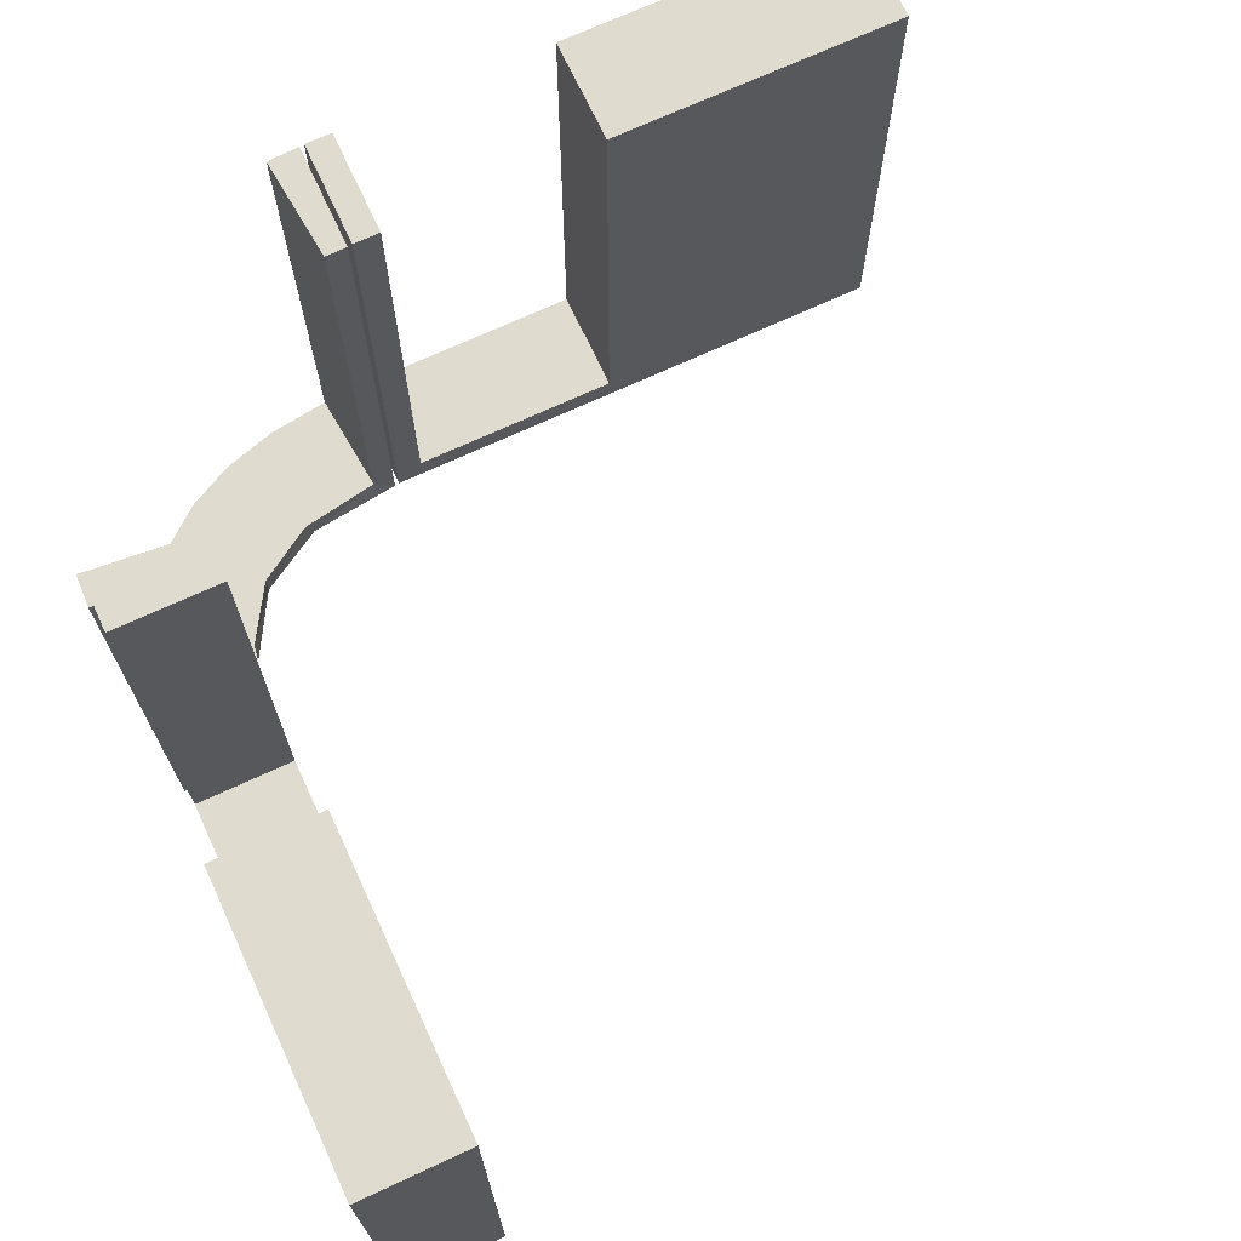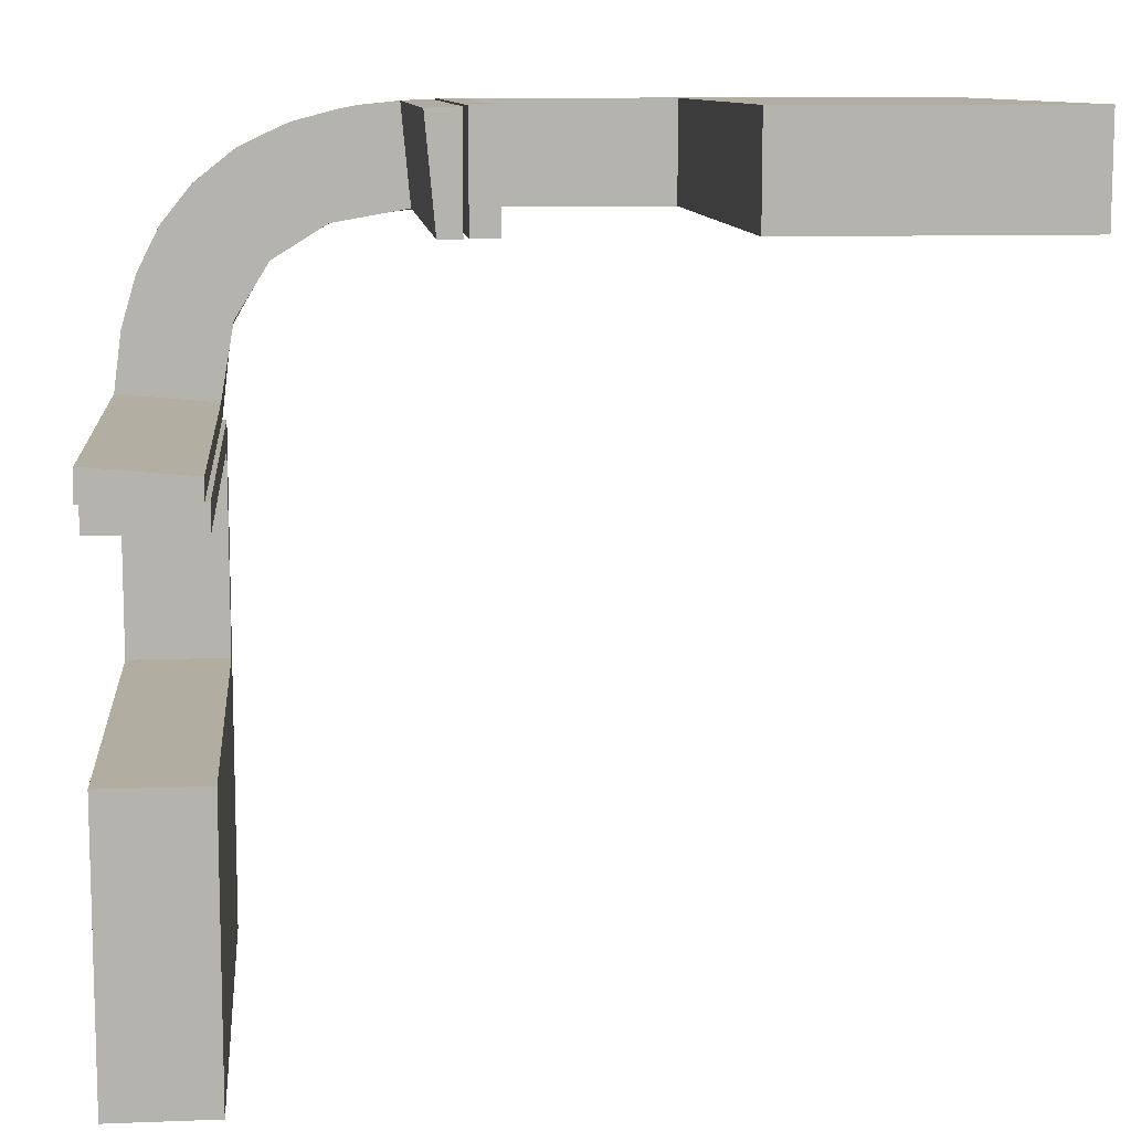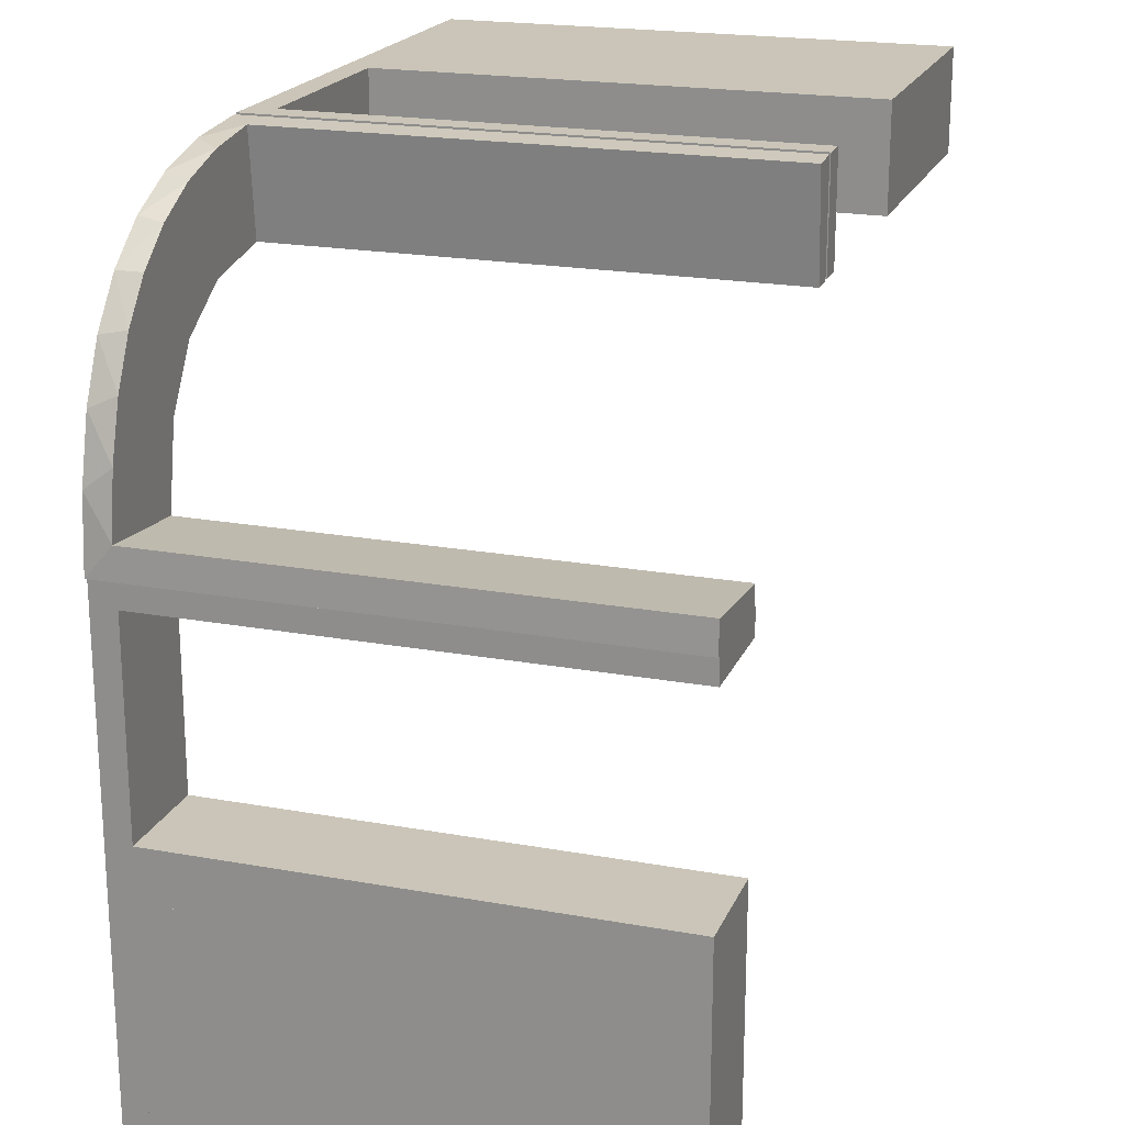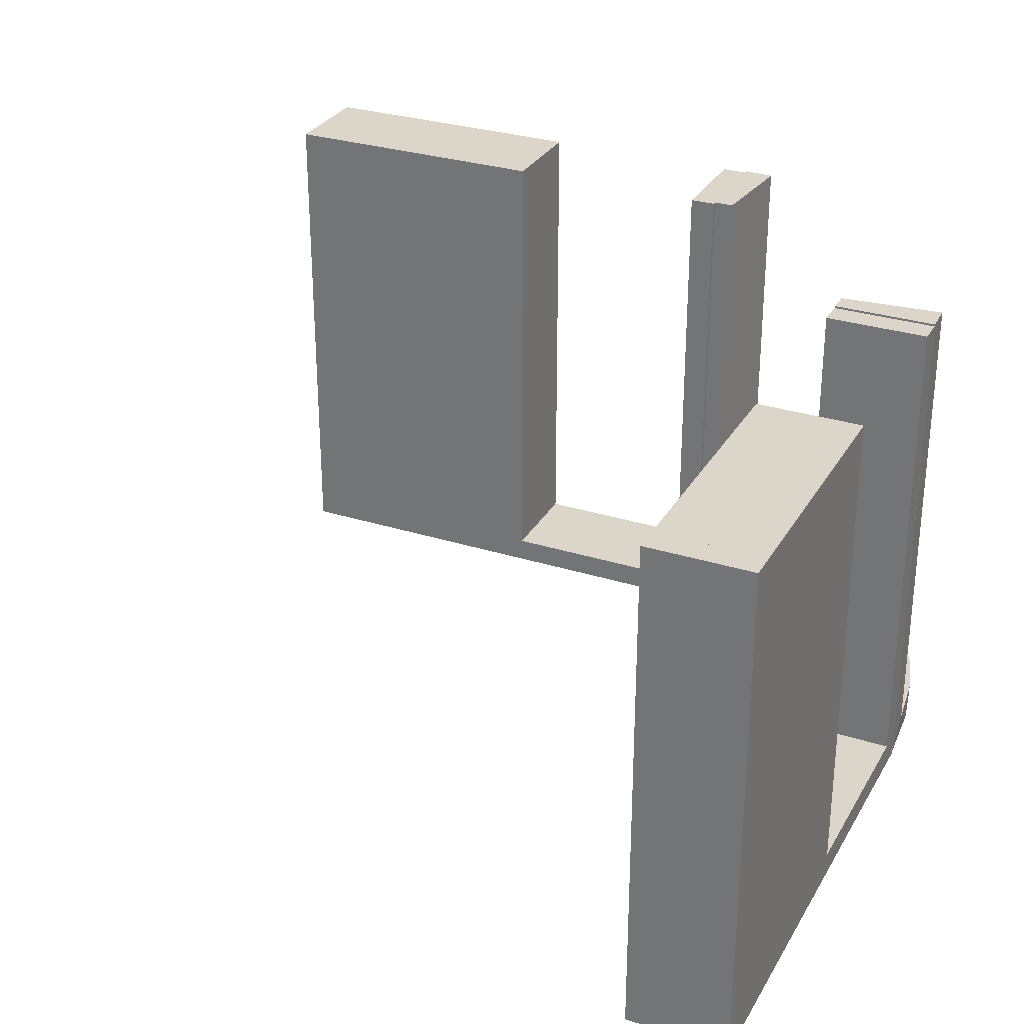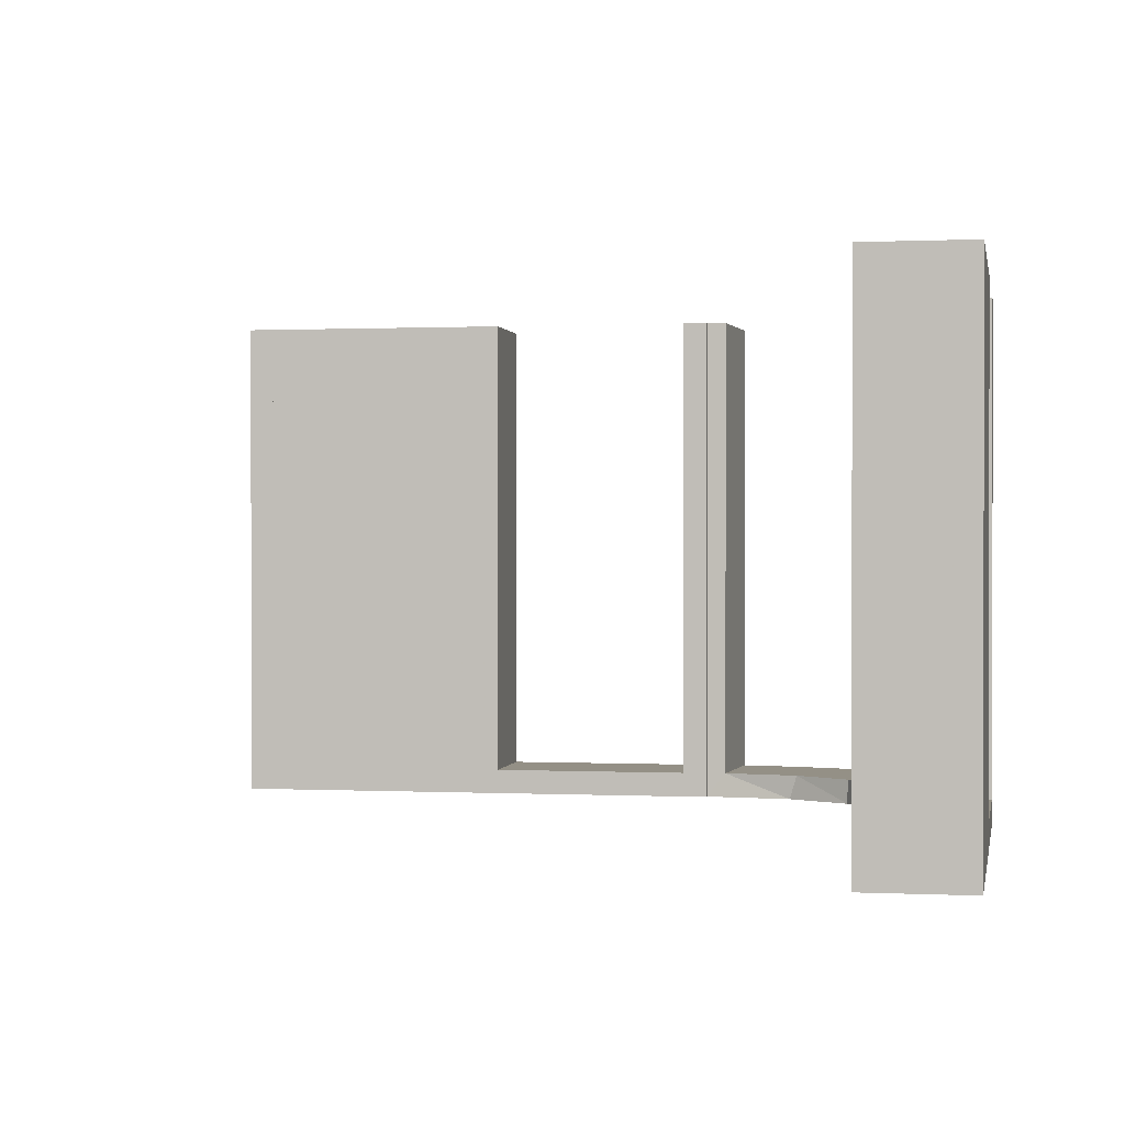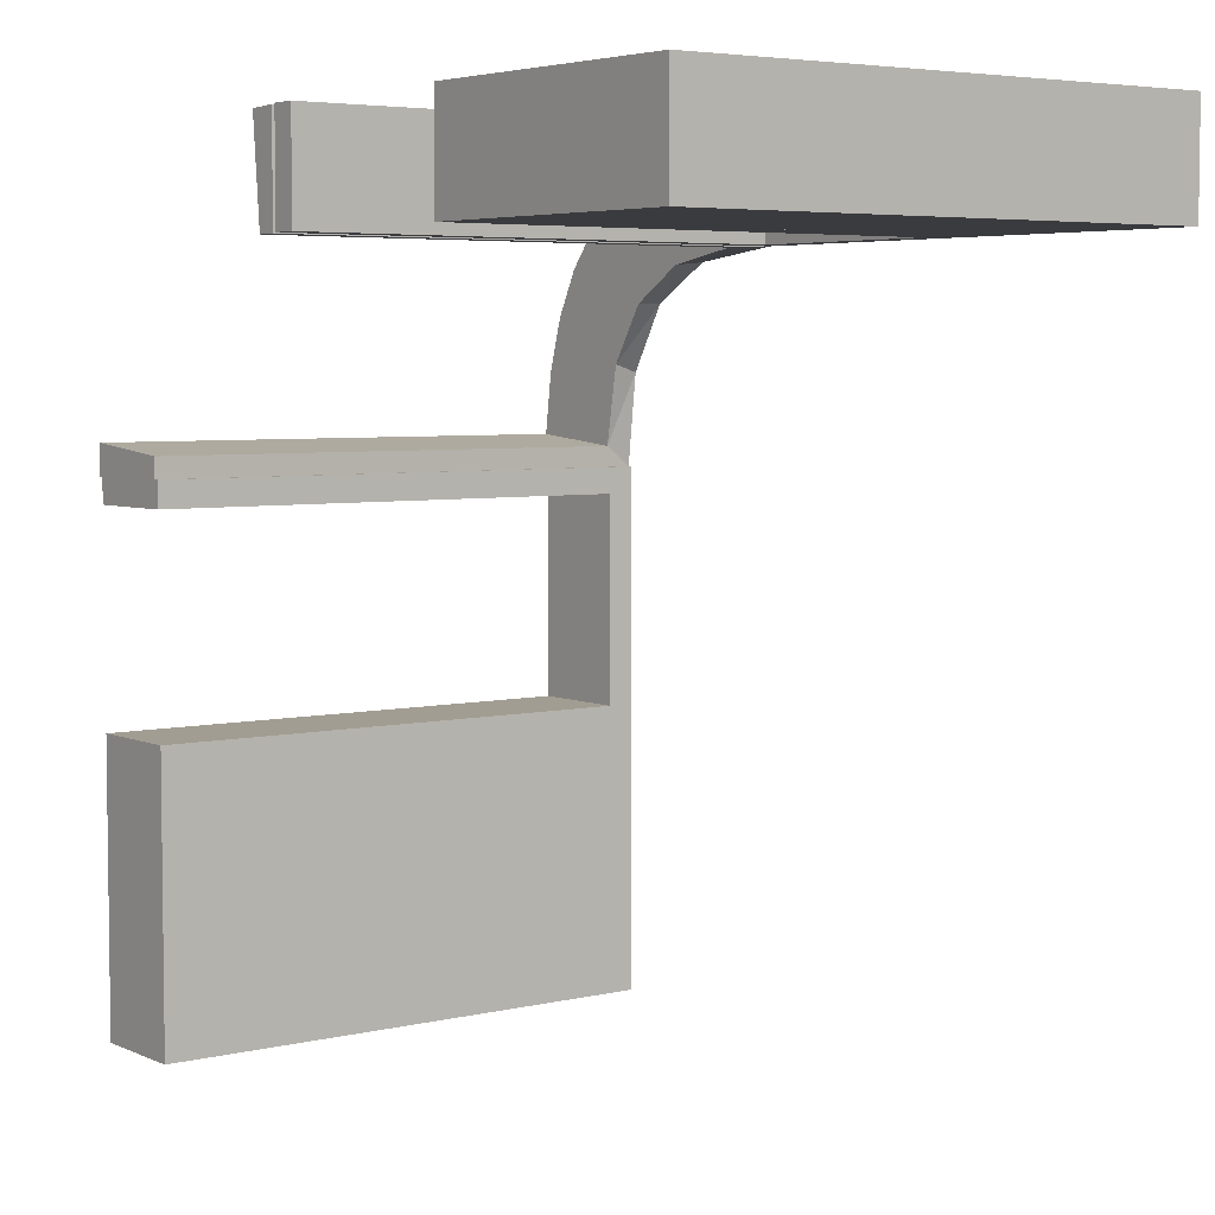
<metadata>
{"format":"obj","ext":"obj","renderer":"f3d","projection":"perspective","resolution":1024,"background":"white","views":[{"elev":70.3,"azim":-24.9,"up":"+Z"},{"elev":10.3,"azim":-5.5,"up":"+Y"},{"elev":20.4,"azim":-71.6,"up":"+Y"},{"elev":29.8,"azim":114.9,"up":"+Z"},{"elev":0.5,"azim":100.4,"up":"+Z"},{"elev":4.9,"azim":53.3,"up":"+Y"}]}
</metadata>
<code>
v 0 0.3 0
v 0 0.3 0.5
v 0 0.2 0
v 0 0.2 0.5
v -0.1011 0.1857 0.025
v -0.1909 0.09599 0.025
v -0.2 0 0
v -0.2 0 0.5
v -0.2 -0.275 0.5
v -0.2 -0.275 0.025
v -0.2 -0.475 0.5
v -0.2 -0.475 0.025
v -0.2 -0.225 0.5
v -0.2 -0.225 0.025
v -0.2 -0.5 0
v -0.2 -0.5 0.5
v -0.2 -0.025 0.5
v -0.2 -0.025 0.025
v -0.2 -0.25 0
v -0.2 -0.25 0.5
v -0.09324 0.29 0.025
v -0.2572 0.1847 0.025
v -0.09346 0.1883 0
v -0.2272 0.2221 0
v -0.2272 0.2221 0.025
v -0.3031 0.02878 0.2625
v -0.3031 0.02878 0.5
v -0.3031 0.02878 0.025
v -0.2044 -0.0007887 0
v -0.2044 -0.0007887 0.5
v -0.1852 0.255 0
v 0.25 0.3 0
v 0.25 0.3 0.5
v 0.25 0.2 0
v 0.25 0.2 0.5
v -0.2952 0.0881 0.025
v -0.1452 0.2747 0.025
v -0.284 0.1289 0
v -0.02476 0.1991 0.5
v -0.02476 0.1991 0.3417
v -0.02476 0.1991 0.1833
v -0.02476 0.1991 0.025
v 0.225 0.3 0.5
v 0.225 0.3 0.025
v 0.225 0.2 0.5
v 0.225 0.2 0.025
v -0.3 0 0
v -0.3 0 0.5
v -0.3 -0.275 0.5
v -0.3 -0.275 0.025
v -0.3 -0.475 0.5
v -0.3 -0.475 0.025
v -0.3 -0.225 0.5
v -0.3 -0.225 0.025
v -0.3 -0.5 0
v -0.3 -0.5 0.5
v -0.3 -0.025 0.5
v -0.3 -0.025 0.025
v -0.3 -0.25 0
v -0.3 -0.25 0.5
v 0.025 0.3 0.5
v 0.025 0.3 0.025
v 0.025 0.2 0.5
v 0.025 0.2 0.025
v -0.2987 0.06859 0
v 0.5 0.3 0
v 0.5 0.3 0.5
v 0.5 0.2 0
v 0.5 0.2 0.5
v -0.1935 0.08832 0
v -0.07373 0.2936 0
v -0.3044 -0.0007887 0
v -0.3044 -0.0007887 0.25
v -0.3044 -0.0007887 0.5
v 0.475 0.3 0.5
v 0.475 0.3 0.025
v 0.475 0.2 0.5
v 0.475 0.2 0.025
v -0.2042 0.01962 0.5
v -0.2042 0.01962 0.3417
v -0.2042 0.01962 0.1833
v -0.2042 0.01962 0.025
v 0.275 0.3 0.5
v 0.275 0.3 0.025
v 0.275 0.2 0.5
v 0.275 0.2 0.025
v -0.1565 0.1514 0
v -0.1565 0.1514 0.025
v -0.1899 0.2521 0.025
v -0.004353 0.1992 0
v -0.004353 0.1992 0.25
v -0.004353 0.1992 0.5
v -0.004353 0.2992 0
v -0.004353 0.2992 0.5
v -0.2602 0.18 0
v -0.2798 0.1401 0.025
v -0.03392 0.298 0.2625
v -0.03392 0.298 0.5
v -0.03392 0.298 0.025
v -0.134 0.2789 0
f 10 12 52
f 50 52 51
f 12 11 51
f 9 10 50
f 10 9 11
f 11 9 49
f 10 52 50
f 50 51 49
f 12 51 52
f 9 50 49
f 10 11 12
f 11 49 51
f 50 49 51
f 50 51 52
f 19 59 47
f 18 58 54
f 53 54 60
f 58 59 54
f 58 57 48
f 59 58 47
f 20 60 59
f 7 47 48
f 17 57 58
f 14 54 53
f 13 20 14
f 18 14 19
f 18 7 8
f 19 7 18
f 57 17 8
f 60 20 13
f 19 47 7
f 18 54 14
f 54 59 60
f 58 48 47
f 20 59 19
f 7 48 8
f 17 58 18
f 14 53 13
f 20 19 14
f 18 8 17
f 57 8 48
f 60 13 53
f 15 55 59
f 10 50 52
f 51 52 56
f 50 55 52
f 50 49 60
f 55 50 59
f 16 56 55
f 19 59 60
f 9 49 50
f 12 52 51
f 11 16 12
f 10 12 15
f 10 19 20
f 15 19 10
f 49 9 20
f 56 16 11
f 15 59 19
f 10 52 12
f 52 55 56
f 50 60 59
f 16 55 15
f 19 60 20
f 9 50 10
f 12 51 11
f 16 15 12
f 10 20 9
f 49 20 60
f 56 11 51
f 81 82 29
f 29 82 70
f 88 87 6
f 80 81 30
f 29 30 81
f 30 79 80
f 87 88 5
f 23 5 42
f 41 91 90
f 92 40 39
f 40 92 91
f 41 40 91
f 72 65 28
f 73 72 28
f 96 36 38
f 38 95 96
f 74 73 26
f 95 24 22
f 89 25 24
f 31 100 37
f 100 71 21
f 71 93 99
f 97 99 93
f 97 94 98
f 97 93 94
f 29 70 65
f 70 87 95
f 29 65 72
f 95 87 24
f 31 24 87
f 23 31 87
f 23 90 71
f 23 100 31
f 71 100 23
f 91 93 90
f 94 91 92
f 93 91 94
f 73 74 30
f 72 73 29
f 30 29 73
f 98 39 40
f 97 98 40
f 41 42 99
f 40 41 97
f 21 99 42
f 42 5 21
f 89 88 25
f 89 37 5
f 88 89 5
f 88 6 22
f 6 82 36
f 6 96 22
f 36 96 6
f 82 81 28
f 27 80 79
f 80 27 26
f 81 80 26
f 79 30 74
f 74 27 79
f 94 92 39
f 39 98 94
f 82 6 70
f 87 70 6
f 87 5 23
f 23 42 90
f 41 90 42
f 65 36 28
f 73 28 26
f 36 65 38
f 95 22 96
f 74 26 27
f 24 25 22
f 89 24 31
f 31 37 89
f 100 21 37
f 71 99 21
f 70 38 65
f 70 95 38
f 90 93 71
f 41 99 97
f 5 37 21
f 88 22 25
f 82 28 36
f 81 26 28
f 84 76 78
f 86 78 77
f 76 75 77
f 83 84 86
f 84 83 75
f 75 83 85
f 84 78 86
f 86 77 85
f 76 77 78
f 83 86 85
f 84 75 76
f 75 85 77
f 86 85 77
f 86 77 78
f 32 34 3
f 62 64 46
f 45 46 35
f 64 34 46
f 64 63 4
f 34 64 3
f 33 35 34
f 1 3 4
f 61 63 64
f 44 46 45
f 43 33 44
f 62 44 32
f 62 1 2
f 32 1 62
f 63 61 2
f 35 33 43
f 32 3 1
f 62 46 44
f 46 34 35
f 64 4 3
f 33 34 32
f 1 4 2
f 61 64 62
f 44 45 43
f 33 32 44
f 62 2 61
f 63 2 4
f 35 43 45
f 66 68 34
f 84 86 78
f 77 78 69
f 86 68 78
f 86 85 35
f 68 86 34
f 67 69 68
f 32 34 35
f 83 85 86
f 76 78 77
f 75 67 76
f 84 76 66
f 84 32 33
f 66 32 84
f 85 83 33
f 69 67 75
f 66 34 32
f 84 78 76
f 78 68 69
f 86 35 34
f 67 68 66
f 32 35 33
f 83 86 84
f 76 77 75
f 67 66 76
f 84 33 83
f 85 33 35
f 69 75 77

</code>
